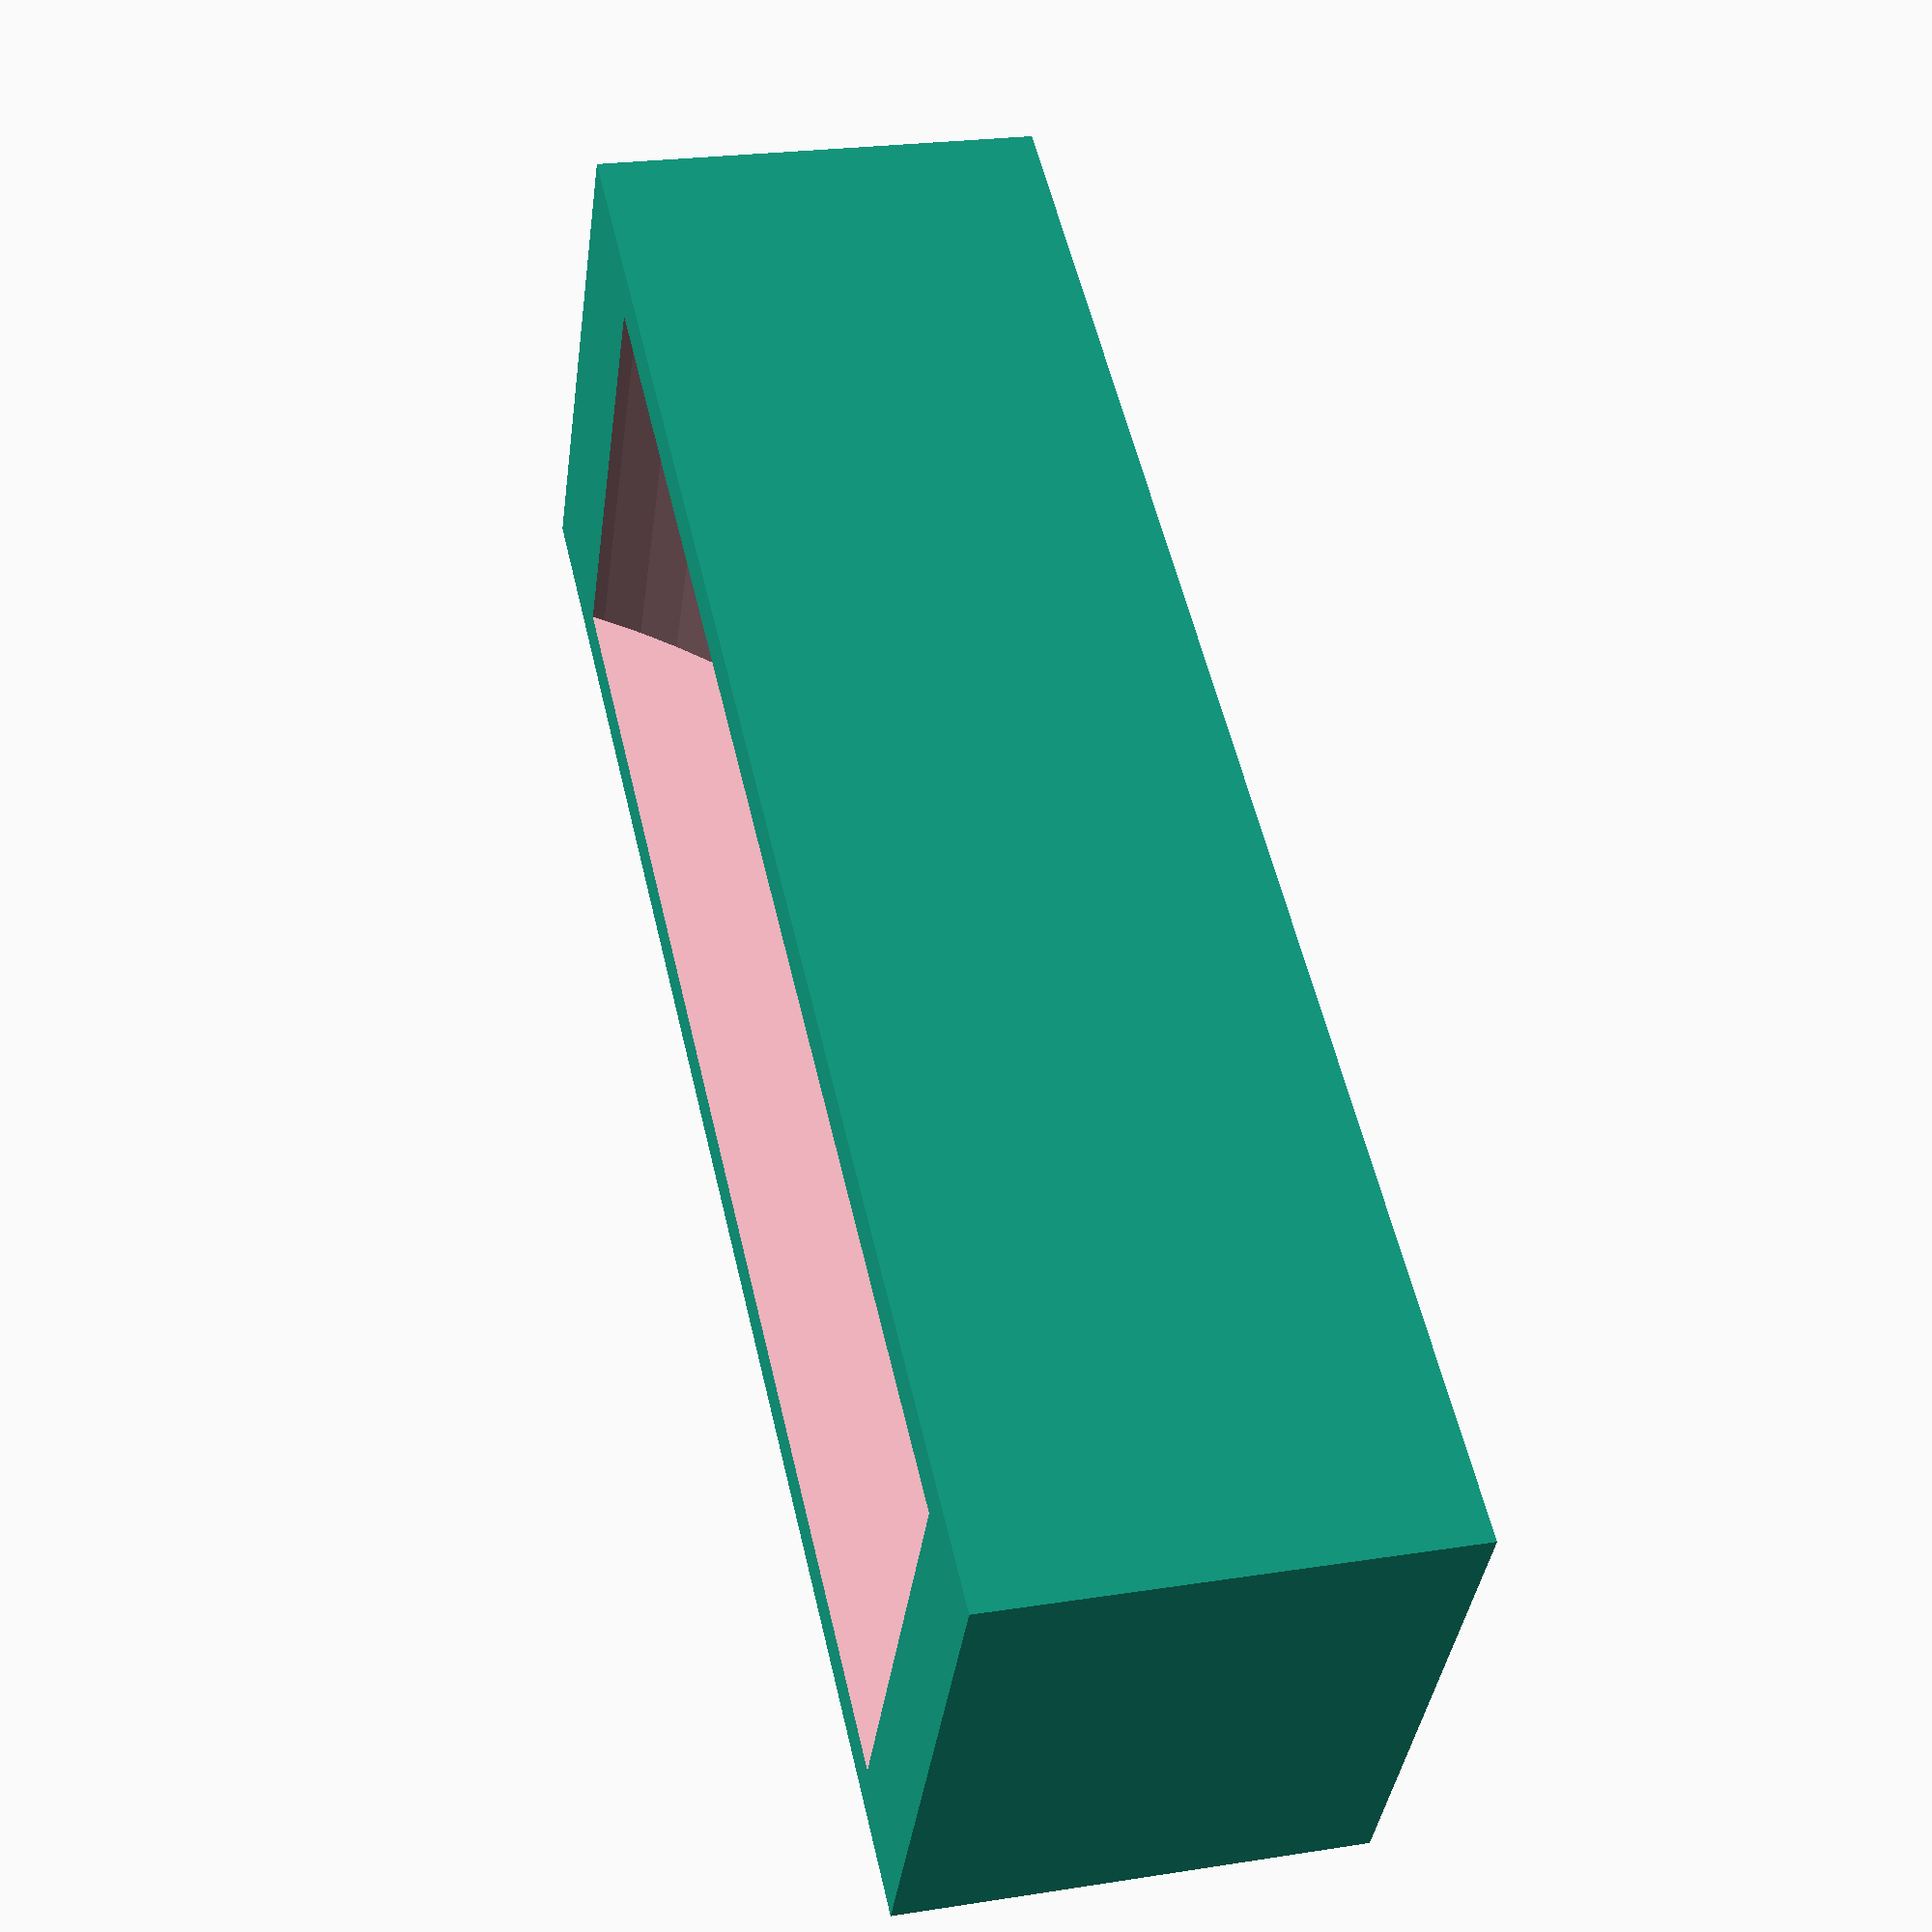
<openscad>
difference() {
    rotate(a=270, v=[0, 0, 1]) {
        cube([74, 24, 20 ]);
    }

    color("Pink", 1.0) {
        translate([2, -38, 37]) {
            rotate(a=90, v=[0,1,0]) {
                cylinder(r = 35, h = 20, $fn = 120);
            }
        }
    }
}
</openscad>
<views>
elev=336.6 azim=300.1 roll=75.1 proj=p view=wireframe
</views>
